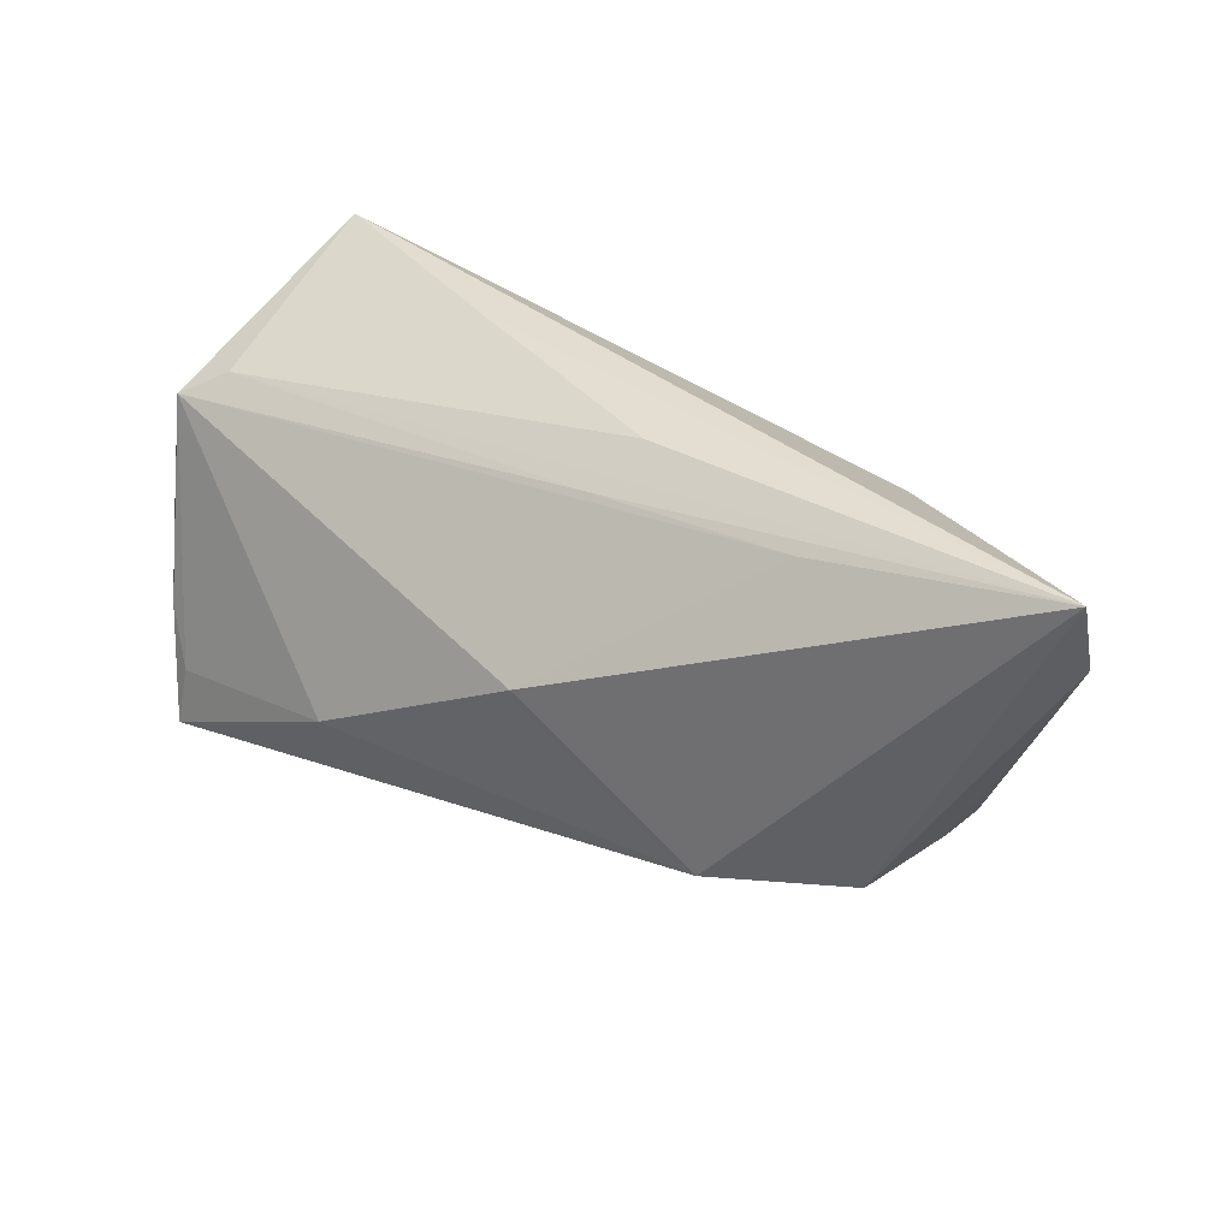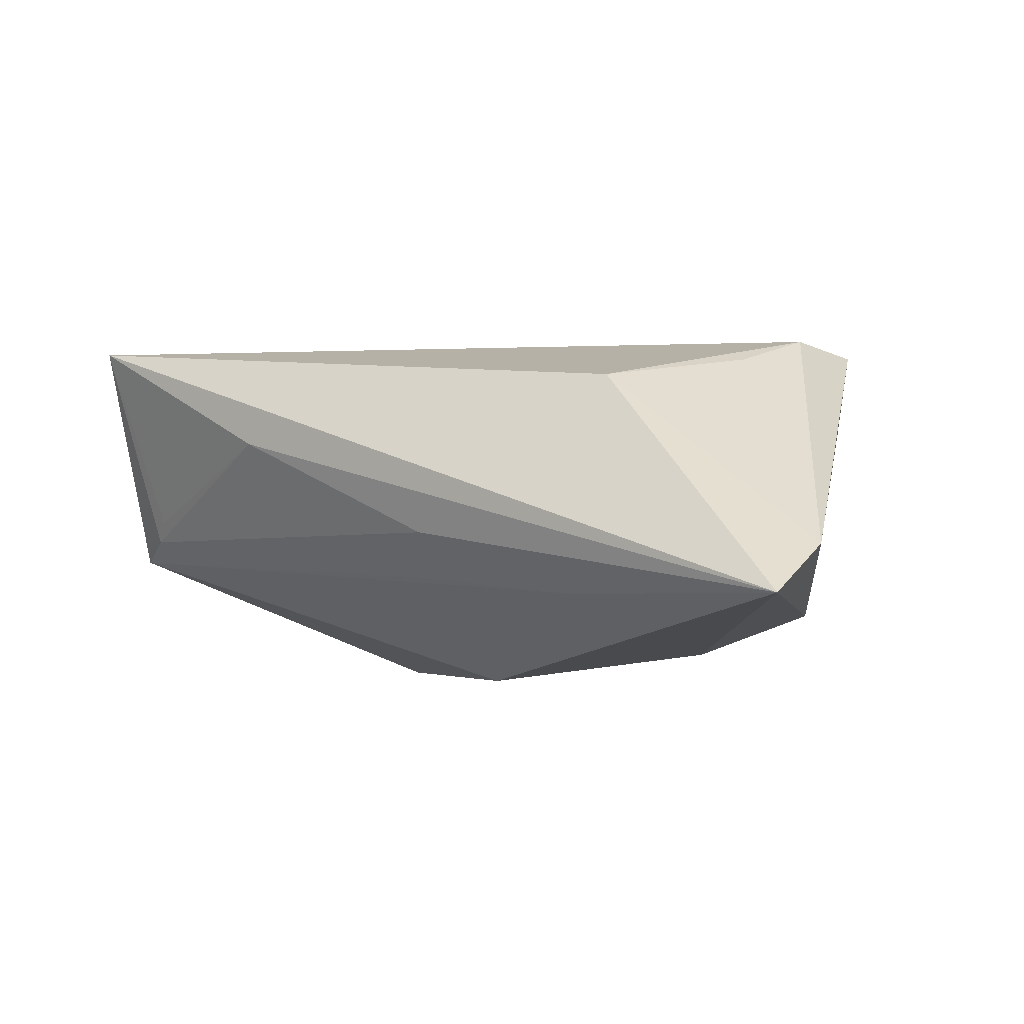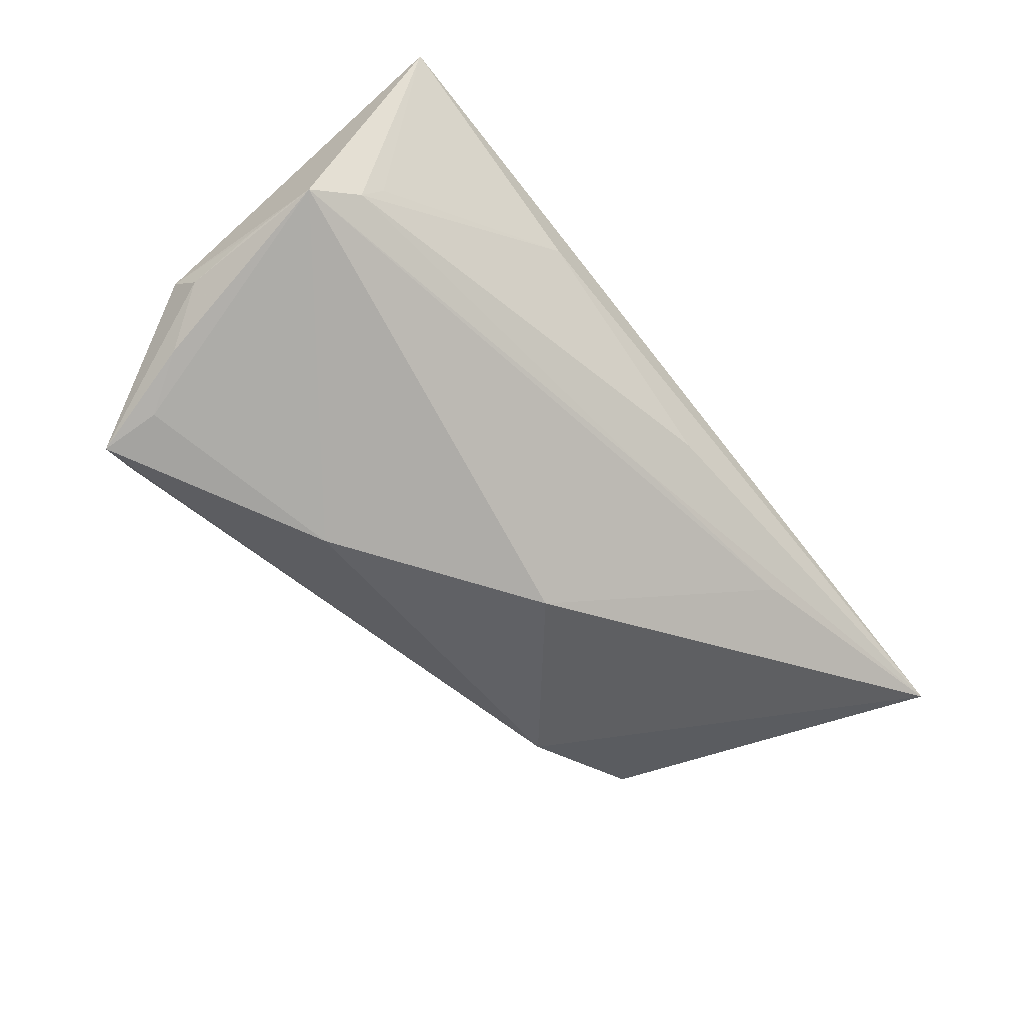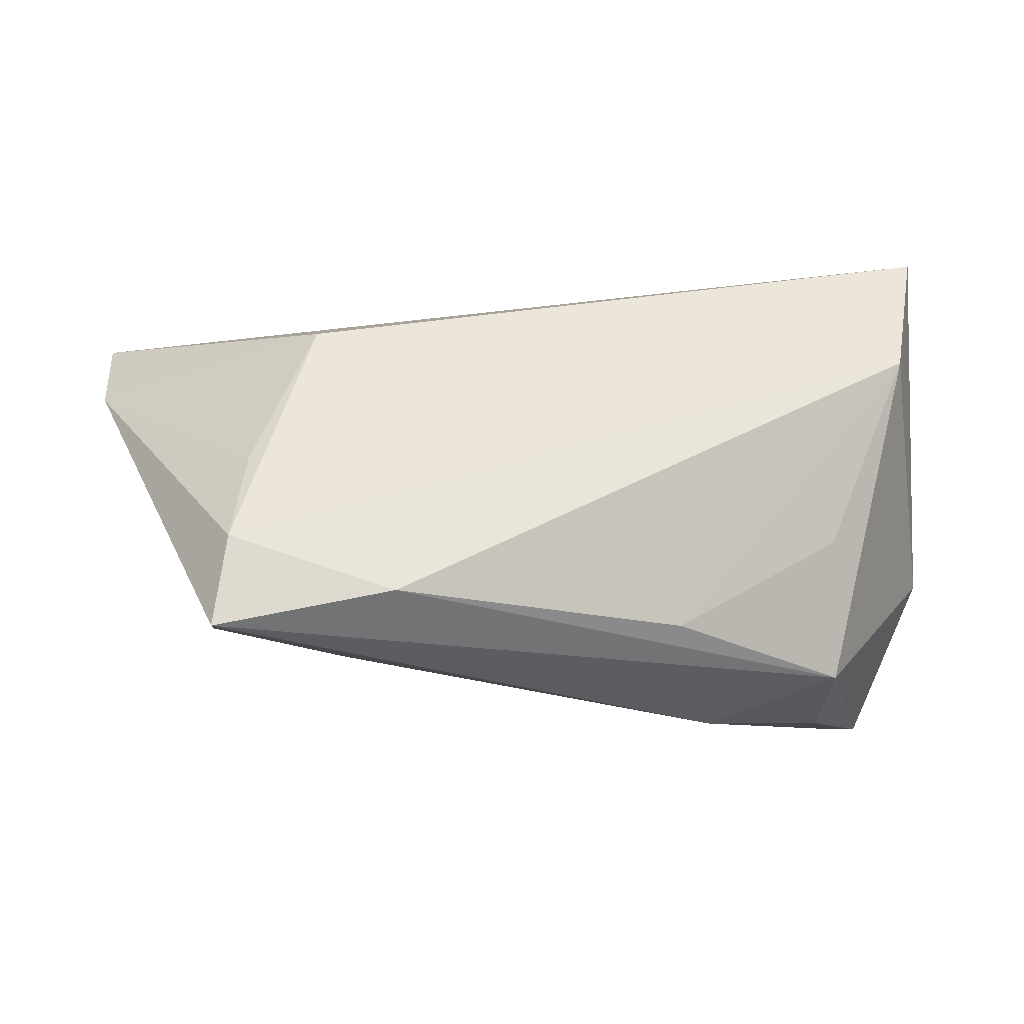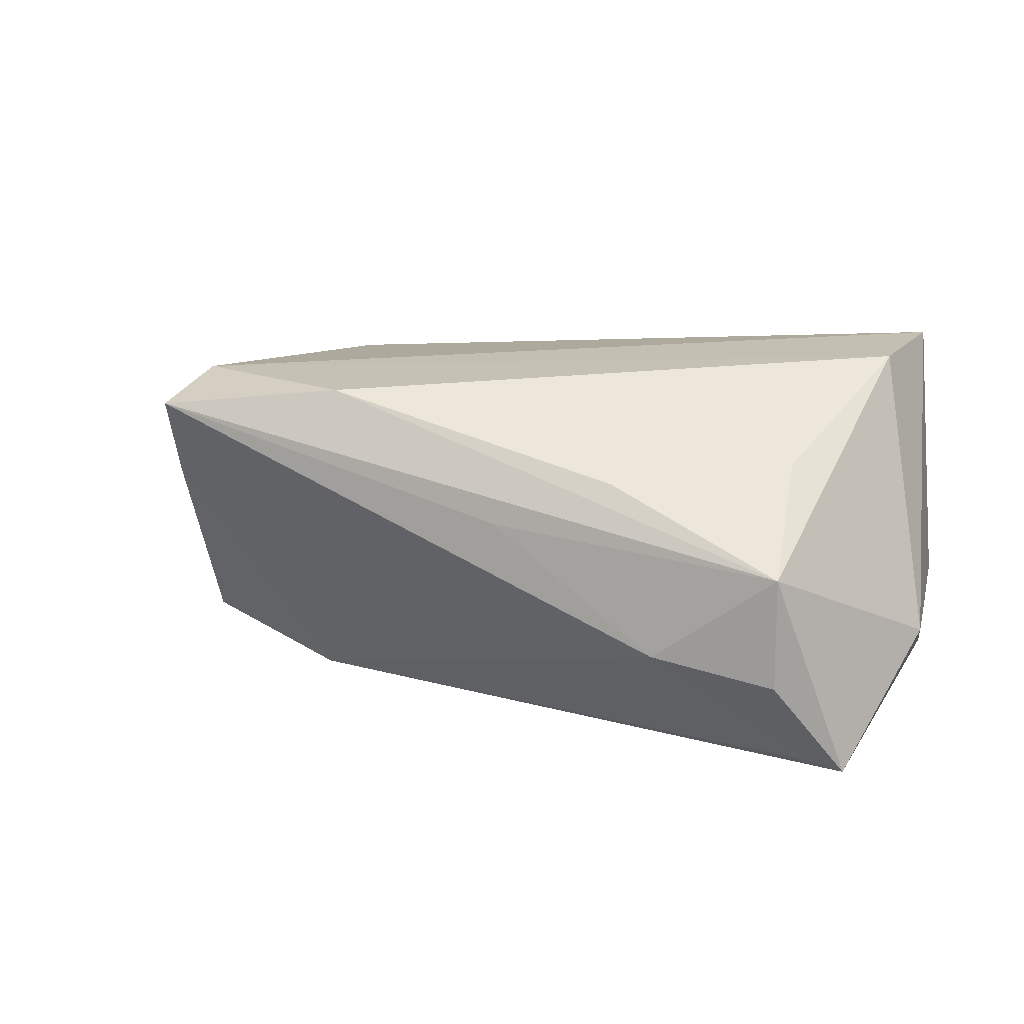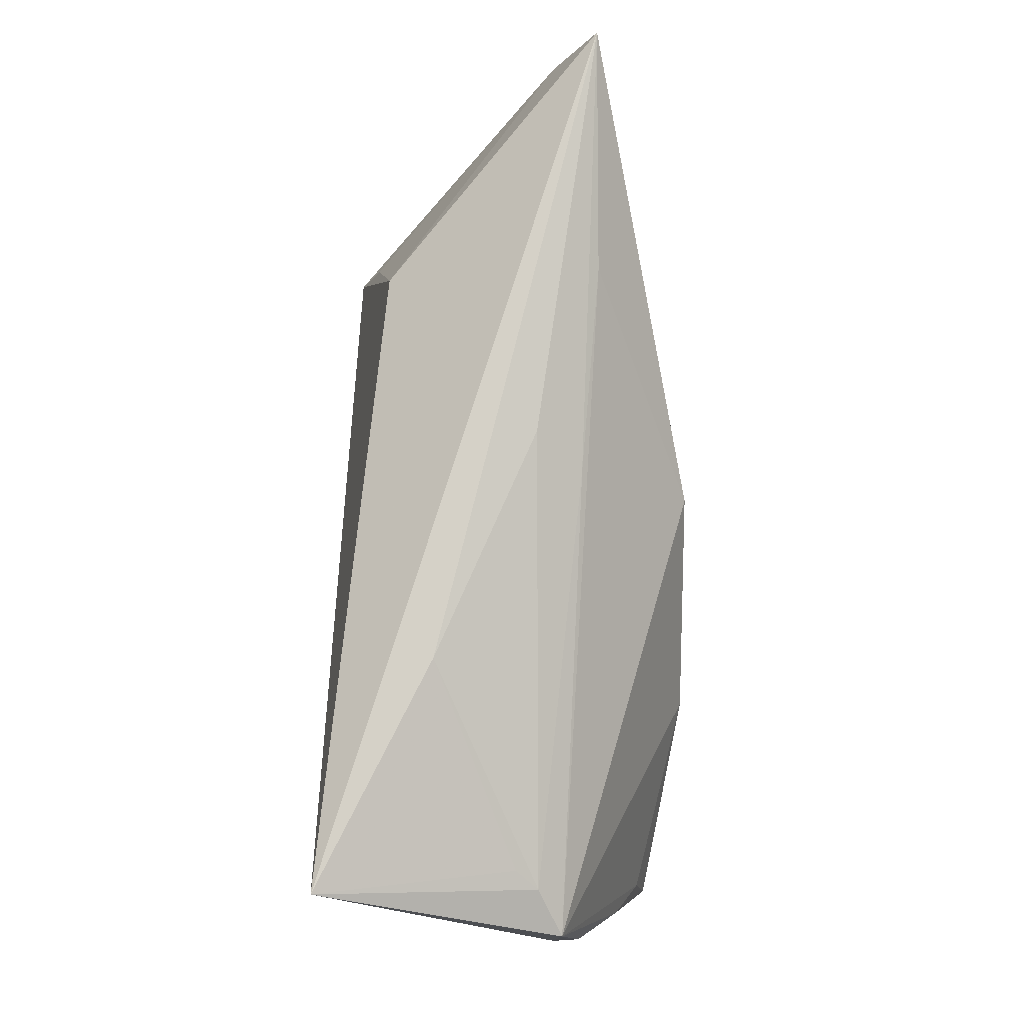
<metadata>
{"format":"obj","ext":"obj","renderer":"f3d","projection":"perspective","resolution":1024,"background":"white","views":[{"elev":35.2,"azim":-148.6,"up":"+Y"},{"elev":-1.0,"azim":-143.0,"up":"+Z"},{"elev":-54.0,"azim":130.4,"up":"+Z"},{"elev":-26.3,"azim":-5.2,"up":"+Y"},{"elev":22.9,"azim":17.7,"up":"+Z"},{"elev":79.3,"azim":91.1,"up":"+Y"}]}
</metadata>
<code>
v 0.002007 -0.02748 0.008493
v 0.05403 -0.002458 -0.01183
v -0.03223 0.01718 0.01524
v -0.02694 -0.01446 -0.02189
v -0.04358 -0.02363 0.008934
v 0.0368 -0.01063 0.01442
v 0.04323 -0.02371 -0.02073
v 0.04675 -0.01565 -0.02048
v 0.04741 0.01937 -0.005996
v 0.04843 0.02866 0.02154
v -0.04168 -0.01634 0.02157
v 0.01961 0.02866 0.007536
v -0.03215 0.02417 -0.01244
v -0.04436 -0.01259 -0.01599
v -0.04309 -0.02788 0.01998
v 0.04559 0.01243 0.02271
v -0.005602 0.02241 -0.0107
v 0.01608 -0.02315 0.01402
v -0.04006 -0.00372 0.01826
v 0.05317 0.01619 -0.009124
v 0.0537 0.007016 -0.009868
v -0.06257 0.01743 -0.00619
v 0.04513 0.02076 -0.003133
v 0.02125 -0.009738 -0.0261
v 0.0388 -0.02703 -0.009473
v 0.04763 -0.02321 -0.02188
v 0.03827 -0.02594 0.004942
v 0.02325 -0.02872 -0.006493
v 0.05051 -0.00879 -0.01721
v -0.009646 0.02715 -0.004754
v -0.005366 0.004866 -0.02542
v -0.06299 0.02866 -0.0117
v 0.05444 -0.006205 -0.008549
v -0.02078 -0.02345 0.02271
f 20 10 33
f 33 10 16
f 26 33 27
f 27 33 16
f 24 31 20
f 3 32 22
f 10 32 3
f 16 10 11
f 10 3 11
f 22 15 11
f 2 33 26
f 15 27 34
f 16 11 34
f 34 11 15
f 20 31 13
f 31 32 13
f 12 32 10
f 8 24 20
f 26 24 8
f 31 24 4
f 4 32 31
f 4 24 26
f 19 3 22
f 22 11 19
f 19 11 3
f 20 2 29
f 29 2 26
f 29 8 20
f 26 8 29
f 20 33 21
f 21 2 20
f 33 2 21
f 26 27 25
f 25 28 26
f 27 28 25
f 1 27 15
f 15 28 1
f 1 28 27
f 16 34 18
f 18 34 27
f 9 10 20
f 32 4 14
f 22 32 14
f 26 28 7
f 7 4 26
f 28 4 7
f 5 28 15
f 5 4 28
f 5 14 4
f 5 15 22
f 22 14 5
f 6 27 16
f 16 18 6
f 6 18 27
f 23 12 10
f 10 9 23
f 23 9 12
f 17 9 20
f 32 9 17
f 20 13 17
f 17 13 32
f 32 12 30
f 30 9 32
f 12 9 30

</code>
